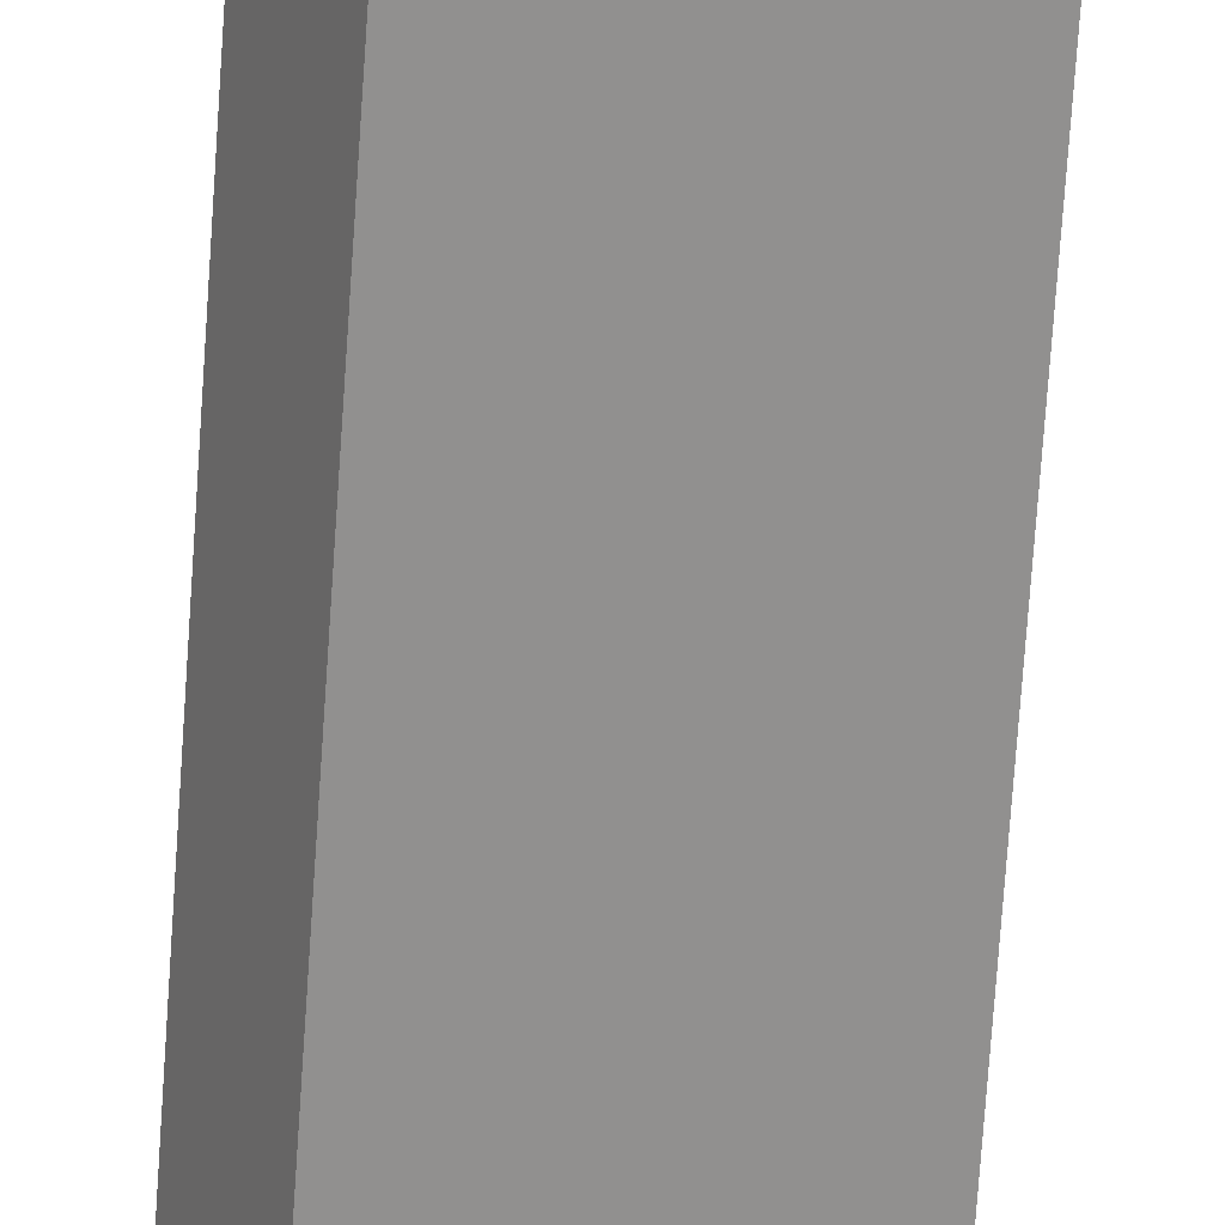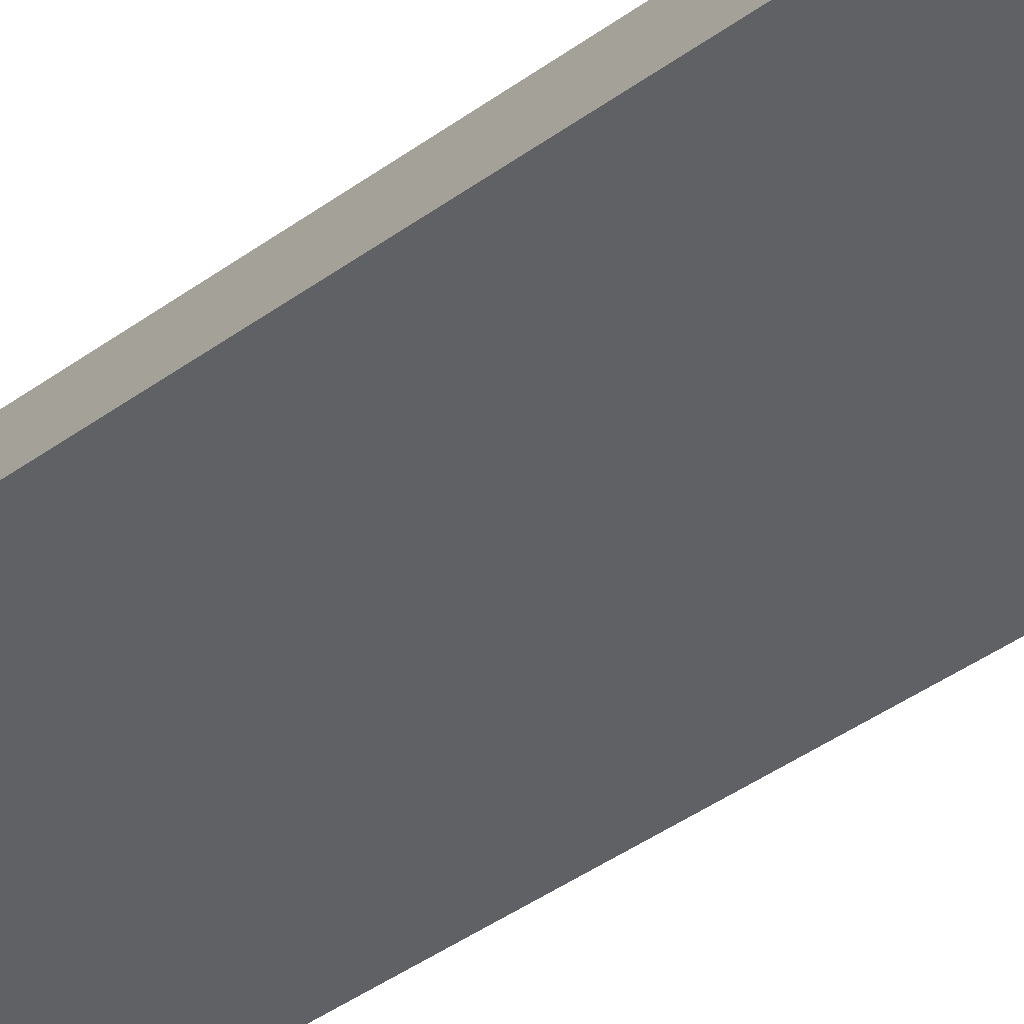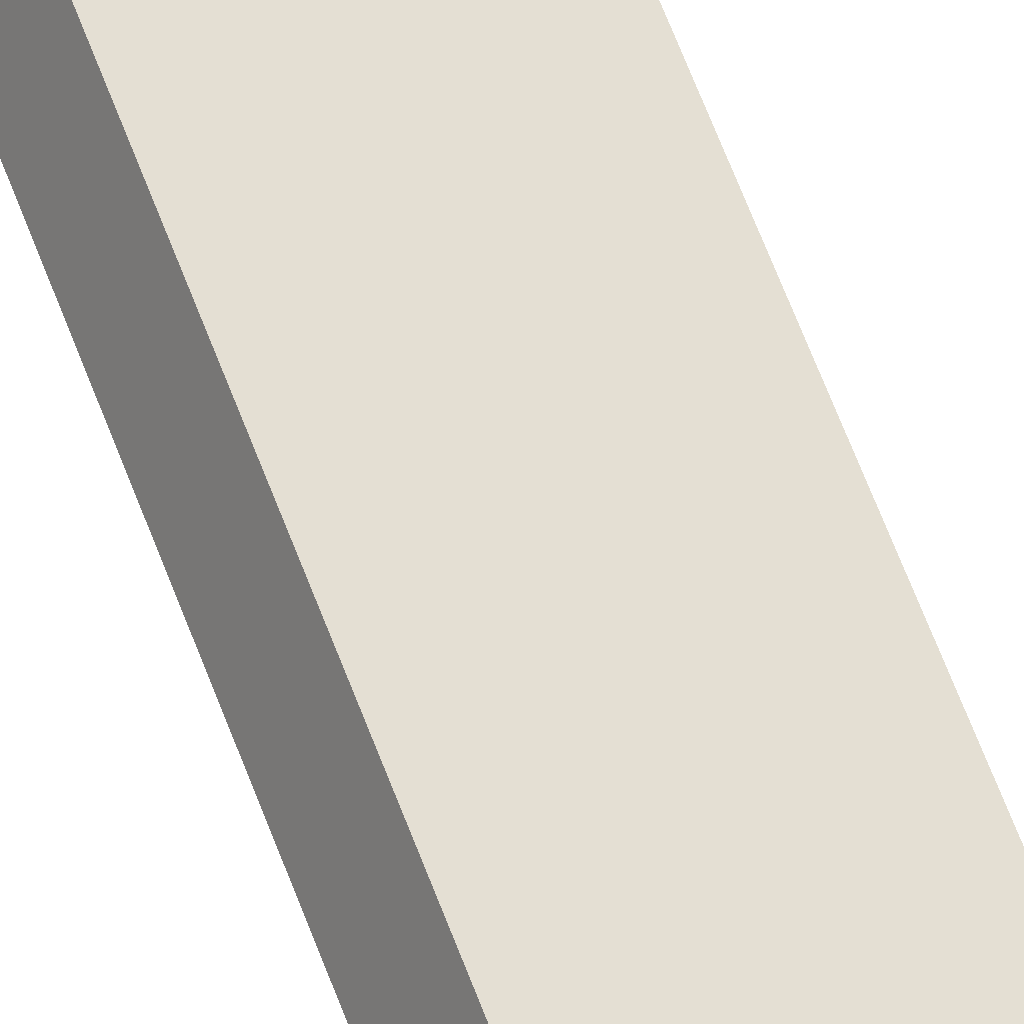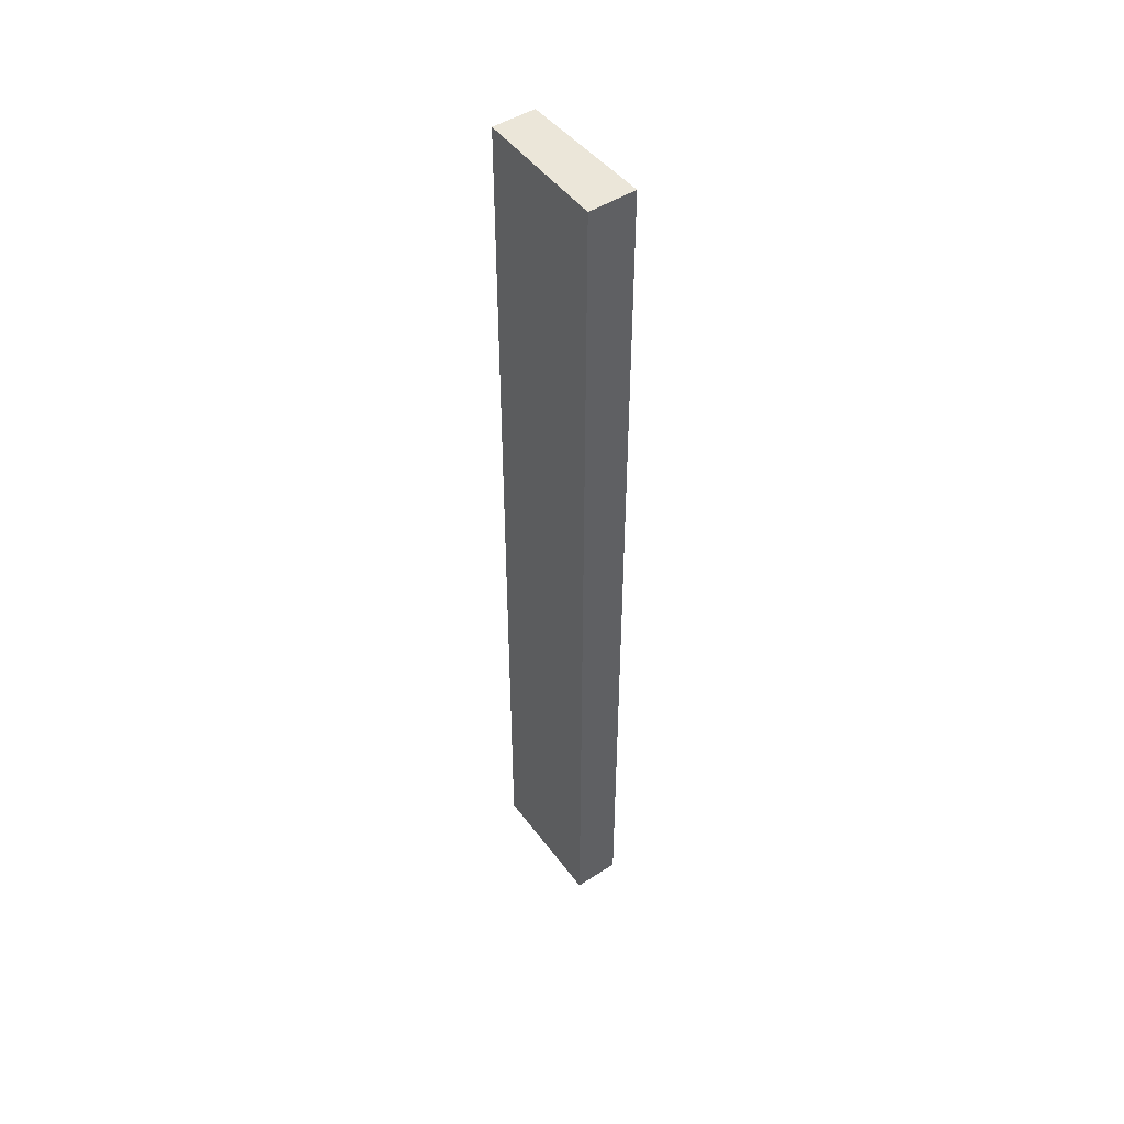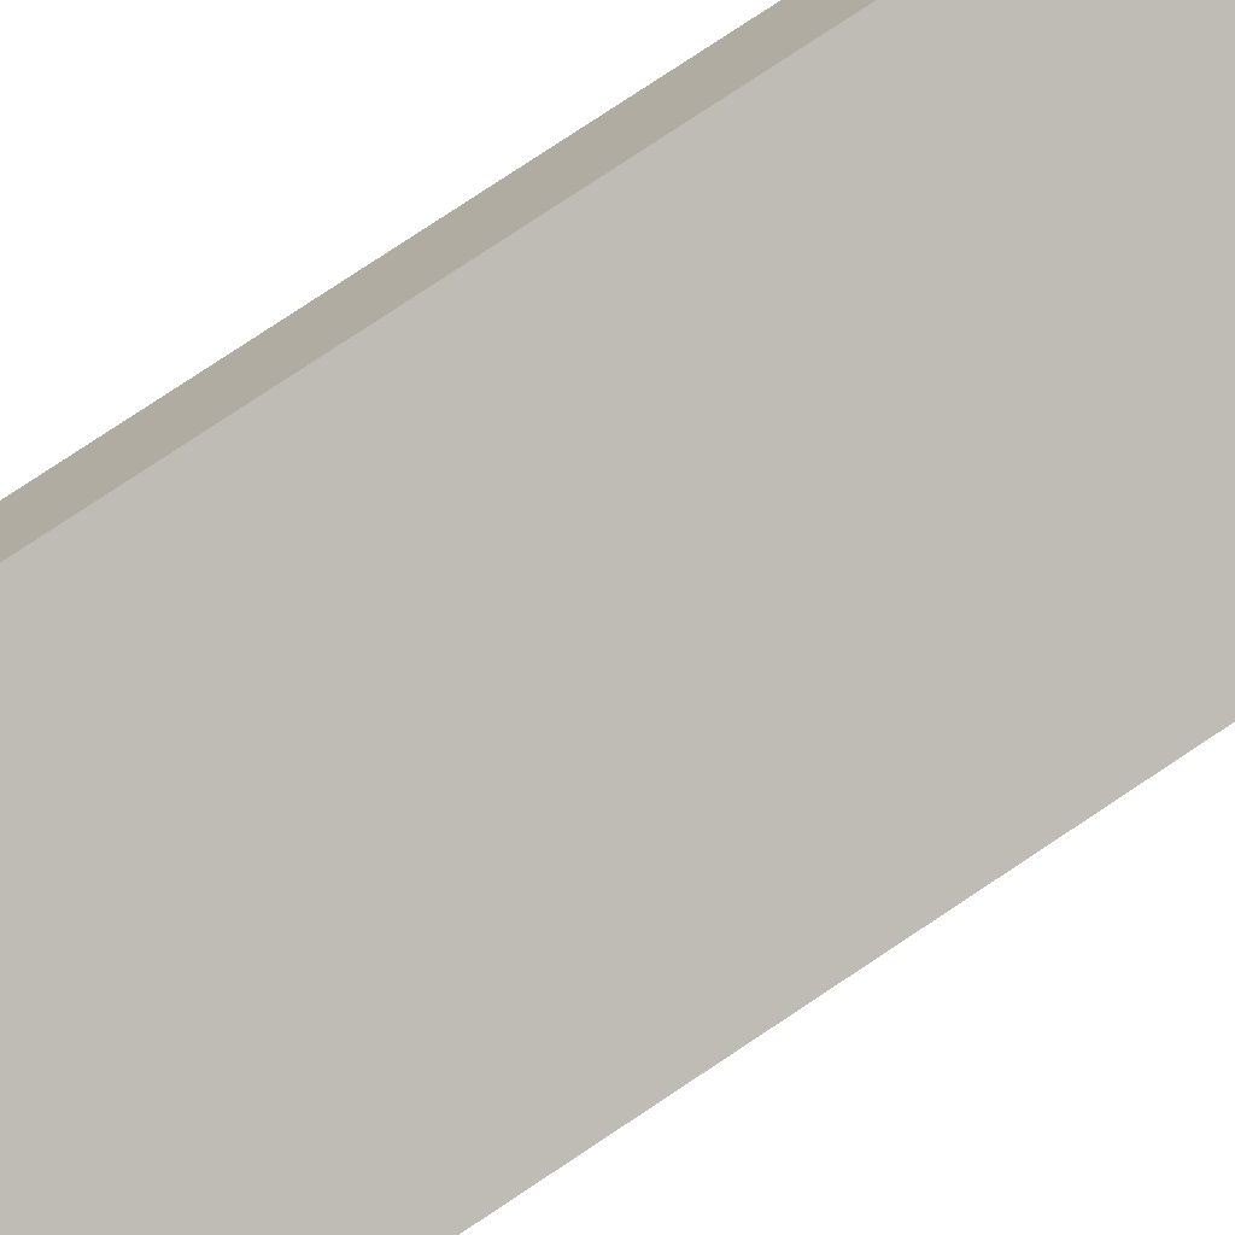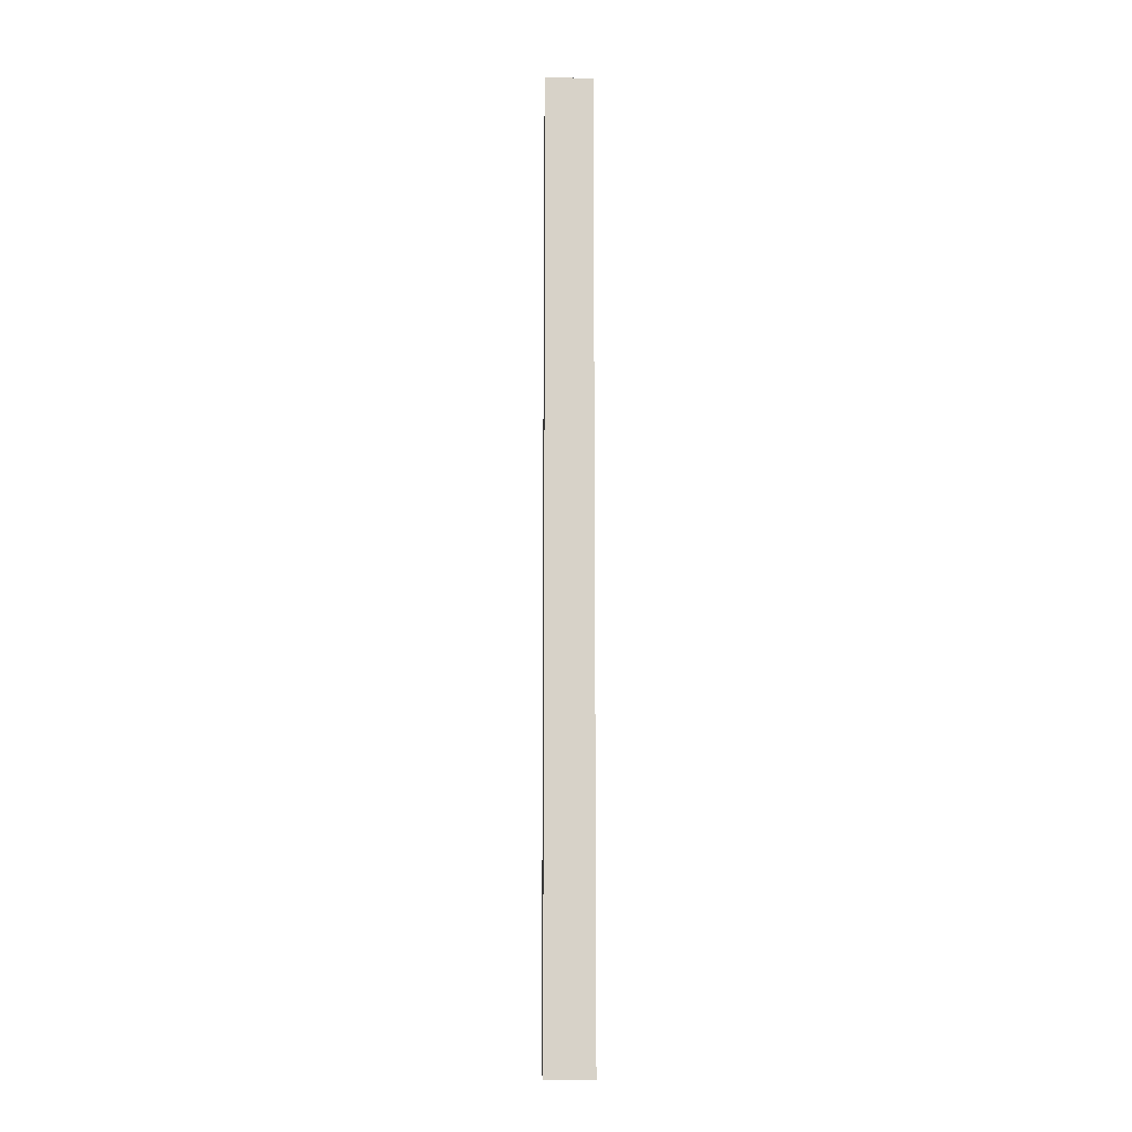
<metadata>
{"format":"obj","ext":"obj","renderer":"f3d","projection":"perspective","resolution":1024,"background":"white","views":[{"elev":-67.6,"azim":-3.8,"up":"+Z"},{"elev":-29.5,"azim":139.9,"up":"+Z"},{"elev":69.5,"azim":158.7,"up":"+Z"},{"elev":48.3,"azim":-154.8,"up":"+Y"},{"elev":70.7,"azim":-124.6,"up":"+Z"},{"elev":-11.9,"azim":-121.1,"up":"+Y"}]}
</metadata>
<code>
v  2.891 19.94 0.525
v  0 19.94 1.221e-15
v  2.454 19.94 1.297
v  0.478 19.94 -0.865
v  2.454 -7.942e-17 1.297
v  2.891 -3.215e-17 0.525
v  0.478 5.297e-17 -0.865
v  0 0 0
g defaultobject
f 1 2 3
f 2 1 4
f 5 1 3
f 1 5 6
f 6 4 1
f 4 6 7
f 7 2 4
f 2 7 8
f 8 3 2
f 3 8 5
f 5 7 6
f 7 5 8

</code>
